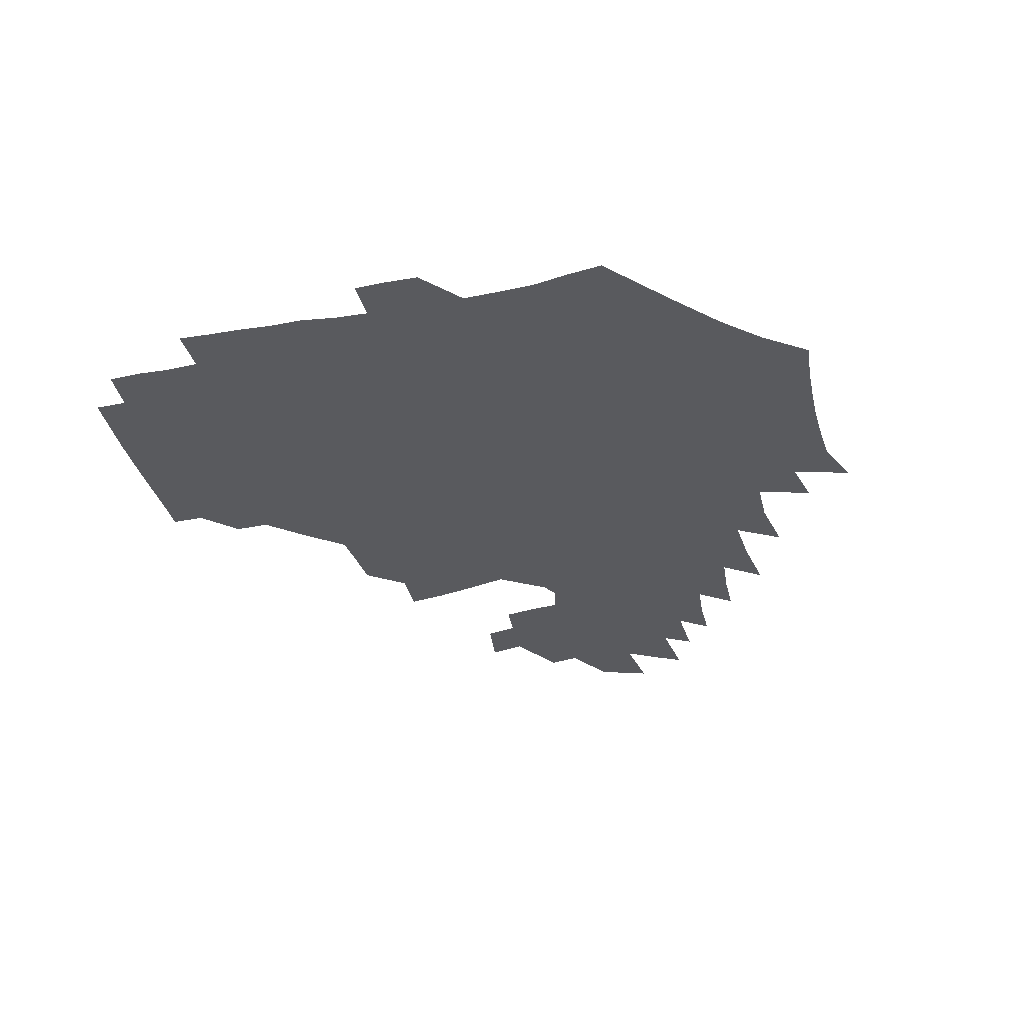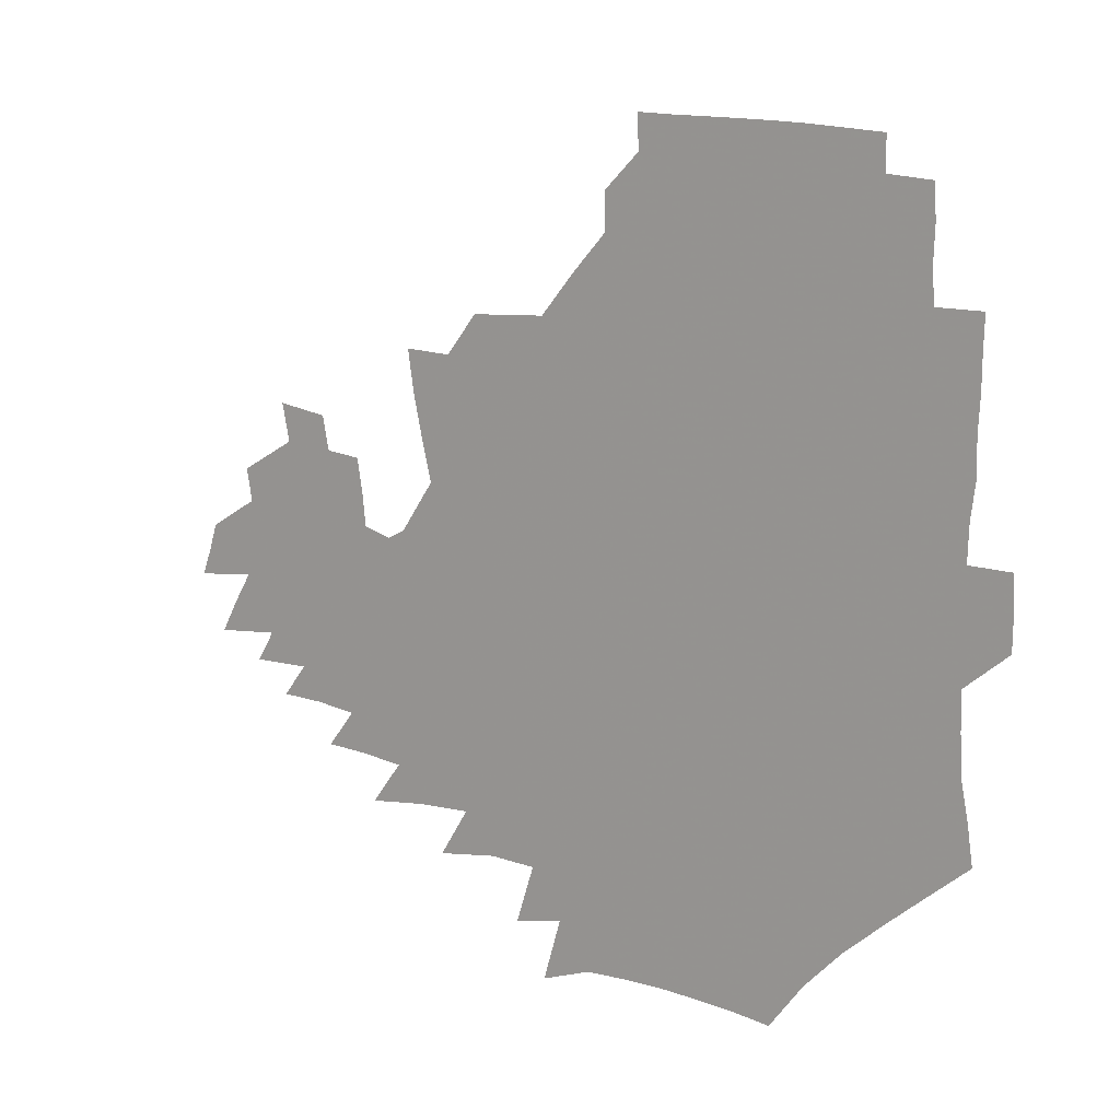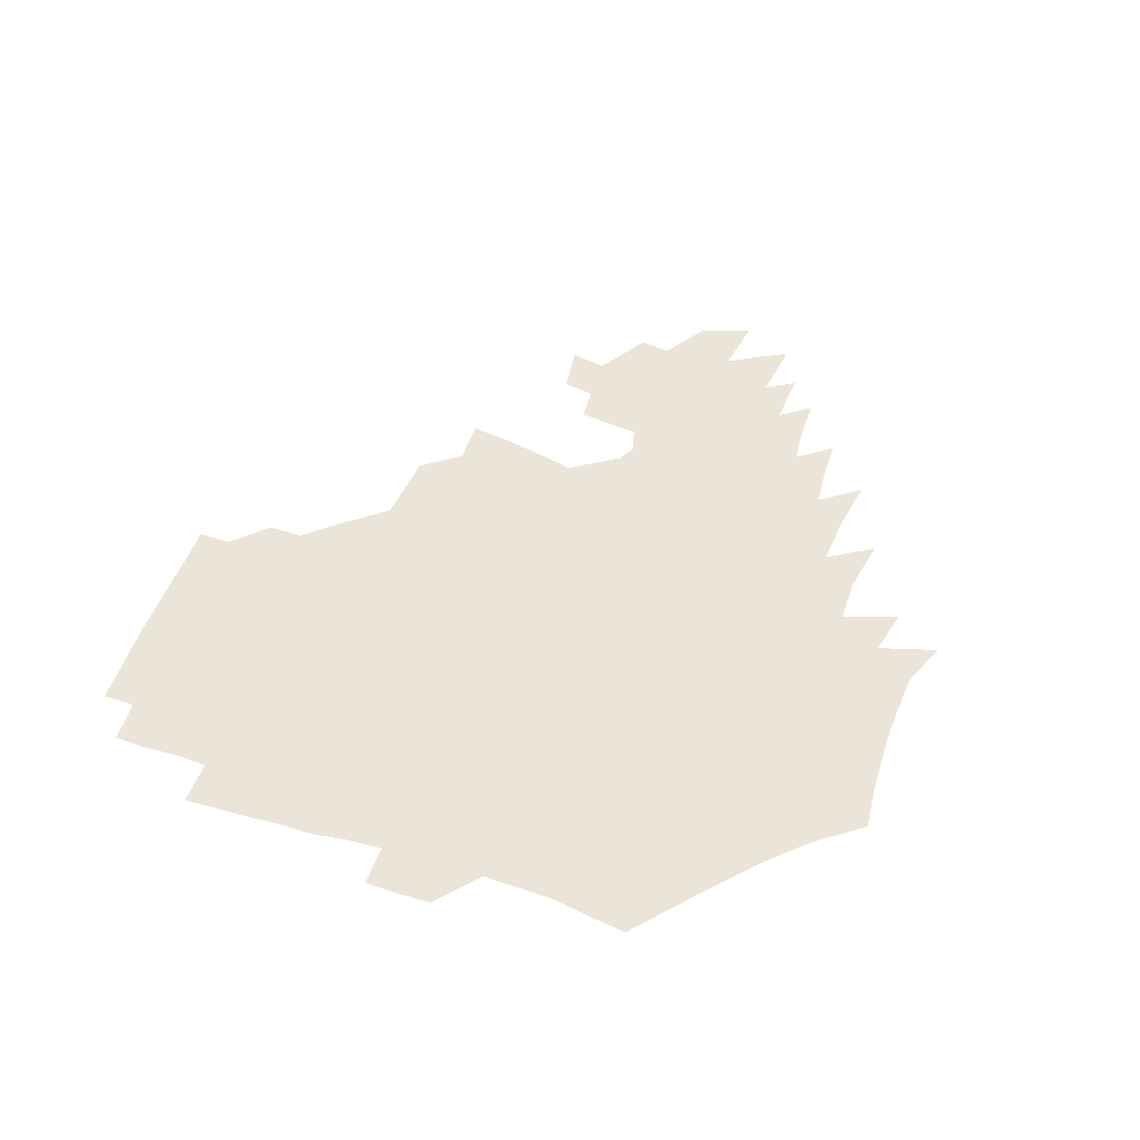
<metadata>
{"format":"obj","ext":"obj","renderer":"f3d","projection":"perspective","resolution":1024,"background":"white","views":[{"elev":-31.7,"azim":-74.8,"up":"+Z"},{"elev":10.2,"azim":-141.9,"up":"+Y"},{"elev":45.0,"azim":-70.2,"up":"+Z"}]}
</metadata>
<code>
v 189 254.8 0
v 188.7 269.2 0
v 189.2 283.2 0
v 201.8 176.8 0
v 204 192 0
v 207.1 208.3 0
v 207.8 224.1 0
v 208.2 239.9 0
v 207.4 254.8 0
v 207.6 269.4 0
v 207.3 283.7 0
v 206.6 298.6 0
v 204.4 313.8 0
v 204.6 328.7 0
v 203.6 343.4 0
v 203.4 357.4 0
v 202.8 370.8 0
v 218.5 163.7 0
v 220 178.8 0
v 223 194.8 0
v 224.9 210.3 0
v 227.8 226.2 0
v 228.6 240.9 0
v 226.3 255.5 0
v 226.1 270.1 0
v 225.6 284.8 0
v 225.1 299.6 0
v 224.5 314.4 0
v 223.4 329.2 0
v 223.5 343.7 0
v 223.8 357.7 0
v 222.7 371.3 0
v 223.5 385.6 0
v 222.8 400 0
v 223.5 414 0
v 236.1 149.7 0
v 236 164.8 0
v 238.5 180.7 0
v 239.8 196 0
v 241.4 211.4 0
v 242.7 226.4 0
v 245.1 241.6 0
v 243 256.1 0
v 241.7 270.7 0
v 241.2 285.4 0
v 242.3 300.2 0
v 240.9 315.1 0
v 240.4 329.9 0
v 241.2 344.5 0
v 241.3 359 0
v 240.8 373.3 0
v 241.2 387.7 0
v 241.6 401.9 0
v 242.6 415.9 0
v 242.9 429.8 0
v 254 134.9 0
v 255.2 151.6 0
v 255.8 167.2 0
v 256.3 182.4 0
v 257.3 197.6 0
v 257.8 212.4 0
v 258.3 227.2 0
v 259.2 242 0
v 258.5 256.5 0
v 257.5 271.2 0
v 257.1 286 0
v 256.4 300.9 0
v 256.3 315.8 0
v 257 330.7 0
v 257.1 345.4 0
v 257.4 359.9 0
v 257.1 374.5 0
v 257.3 389 0
v 258.1 403.4 0
v 258.9 417.5 0
v 259.8 431.3 0
v 270.5 118.8 0
v 273 138.1 0
v 273.2 153.8 0
v 272.8 168.9 0
v 273.5 184.1 0
v 273.1 198.6 0
v 273.7 213.3 0
v 273.7 227.8 0
v 273.7 242.3 0
v 272.8 256.8 0
v 271.9 271.6 0
v 271.3 286.4 0
v 271.4 301.3 0
v 271.3 316.2 0
v 271.9 331.2 0
v 271.8 346 0
v 271.6 360.7 0
v 272.5 375.5 0
v 272.5 390 0
v 274 404.6 0
v 274.1 418.7 0
v 275.6 432.7 0
v 285.5 99.99 0
v 288 122.3 0
v 288.7 139.8 0
v 288.5 155.1 0
v 289 170.7 0
v 288.7 185.2 0
v 288.7 199.7 0
v 288.7 214 0
v 288.9 228.4 0
v 288.1 242.6 0
v 287.3 257 0
v 286.3 271.9 0
v 286.4 286.7 0
v 286 301.6 0
v 286.1 316.6 0
v 286.4 331.6 0
v 286.5 346.5 0
v 287.1 361.4 0
v 287.1 376.2 0
v 288 391 0
v 288.3 405.4 0
v 289.3 419.7 0
v 289.9 433.6 0
v 302.5 102 0
v 303.8 124.5 0
v 303.7 141.1 0
v 303.3 156.3 0
v 303.4 171.6 0
v 303.3 186.2 0
v 302.7 200.2 0
v 303.5 214.8 0
v 303.8 228.8 0
v 302.7 242.8 0
v 301.6 257.3 0
v 300.9 272 0
v 300.8 286.8 0
v 300.5 301.9 0
v 300.9 316.9 0
v 300.9 331.9 0
v 301.3 346.9 0
v 301.7 361.7 0
v 301.8 376.6 0
v 302.5 391.5 0
v 302.6 405.9 0
v 303.7 420.3 0
v 304.3 434.2 0
v 319.4 103.1 0
v 318.8 124.7 0
v 318.2 141.6 0
v 317.7 157.3 0
v 317.5 172.6 0
v 317.3 187.1 0
v 317.2 201.3 0
v 317.3 215.4 0
v 317.6 229.2 0
v 317 242.8 0
v 316.1 257.1 0
v 315.3 272.1 0
v 315 287.1 0
v 314.9 302.1 0
v 315.2 317 0
v 315.5 332 0
v 315.8 347 0
v 316.3 362 0
v 316.5 376.9 0
v 317.1 392 0
v 317.6 406.5 0
v 318.1 420.8 0
v 318.7 434.9 0
v 336.3 103.8 0
v 334.1 124.6 0
v 332.8 141.4 0
v 331.8 157.7 0
v 331.2 173.4 0
v 330.8 187.6 0
v 330.6 201.8 0
v 330.5 215.6 0
v 330.7 229.6 0
v 330.4 243 0
v 330.1 256.9 0
v 329.4 272 0
v 329.1 287.6 0
v 329.3 302.2 0
v 329.7 317 0
v 330.1 332 0
v 330.6 347.1 0
v 331 362 0
v 331.5 377.1 0
v 331.9 392.2 0
v 332.4 406.8 0
v 332.8 421.3 0
v 333.2 435.4 0
v 353.4 103.7 0
v 349.7 124.4 0
v 347.5 141.9 0
v 346.1 157.6 0
v 344.9 173.6 0
v 344.3 188.1 0
v 343.9 202.2 0
v 343.7 216.2 0
v 343.6 229.8 0
v 343.7 243.2 0
v 343.5 257 0
v 343.3 271.8 0
v 343.2 287.2 0
v 343.6 301.9 0
v 344.2 316.7 0
v 345 331.6 0
v 345.5 346.8 0
v 346.1 361.9 0
v 346.9 377 0
v 347.3 392.1 0
v 347.3 407.3 0
v 348 421.9 0
v 348.4 436.3 0
v 370.7 102.9 0
v 366.1 123.6 0
v 362.7 142.1 0
v 360.5 158.1 0
v 358.6 174.2 0
v 357.9 188 0
v 357.2 202.4 0
v 356.7 216.5 0
v 356.5 230.3 0
v 356.6 243.4 0
v 356.8 256.9 0
v 357.1 271.4 0
v 357.5 286.2 0
v 358.1 301.1 0
v 358.9 316 0
v 359.9 331.2 0
v 360.7 346.3 0
v 361.6 361.4 0
v 362.5 376.7 0
v 363.2 392.1 0
v 363.6 407.4 0
v 392.4 95.47 0
v 384.6 120.7 0
v 378.4 142.5 0
v 375.2 158.7 0
v 372.9 174.1 0
v 371.1 189.2 0
v 370.5 202.8 0
v 369.5 217.2 0
v 369.2 230.5 0
v 369.2 243.6 0
v 369.8 256.9 0
v 370.5 270.9 0
v 371.4 285.2 0
v 372.4 299.8 0
v 373.5 315 0
v 374.8 330.4 0
v 376.1 345.5 0
v 377.2 360.7 0
v 378.6 376 0
v 406.2 116.6 0
v 398.2 140.4 0
v 390.7 159.2 0
v 387.5 174.4 0
v 385.5 189 0
v 383.5 203.6 0
v 382.1 217.7 0
v 381.7 230.8 0
v 381.9 243.7 0
v 382.6 256.7 0
v 383.7 270.3 0
v 384.9 284.1 0
v 386.4 298.8 0
v 388 313.9 0
v 389.7 329.3 0
v 391.3 344.4 0
v 393.2 359.5 0
v 419 141.2 0
v 409.8 158.6 0
v 405.2 173.4 0
v 402 188 0
v 398.4 203 0
v 396.2 217.1 0
v 396.3 230.1 0
v 395.8 243.4 0
v 395.9 256.6 0
v 397.1 269.8 0
v 398.7 283.6 0
v 400.3 297.7 0
v 402.6 312.8 0
v 404.4 327.8 0
v 406.6 343.1 0
v 409.7 358.8 0
v 445.5 137.5 0
v 432.6 157.4 0
v 423.5 173 0
v 420.1 186.8 0
v 414.8 202 0
v 410.3 217 0
v 409.9 229.9 0
v 409.8 242.9 0
v 410.6 256 0
v 411.5 269.2 0
v 412.6 282.6 0
v 414.7 296.5 0
v 417.9 311.4 0
v 419.9 326.6 0
v 422.7 342.1 0
v 426.6 358.4 0
v 456.4 156.4 0
v 447 171.4 0
v 440.6 185.4 0
v 433.7 200.5 0
v 426.5 216.2 0
v 424.1 229.5 0
v 423.4 242.3 0
v 424.9 255 0
v 425.9 267.9 0
v 427.1 281 0
v 430.7 294.5 0
v 434.3 309.7 0
v 437.3 325.7 0
v 440.4 341.7 0
v 482.3 153.4 0
v 468.8 170.8 0
v 459.7 185.1 0
v 453.6 198.7 0
v 445.5 214.3 0
v 440.6 228.3 0
v 439.5 240.8 0
v 440.6 253.2 0
v 441.3 265.7 0
v 445 277.8 0
v 449.9 290 0
v 454.5 308.1 0
v 458.7 326.2 0
v 461.3 342.9 0
v 487.4 172.8 0
v 477.2 186.8 0
v 469.3 200.1 0
v 463.8 213.1 0
v 457.3 227.1 0
v 454.7 239.3 0
v 456.6 250.3 0
v 459.5 260.6 0
v 464.8 269.1 0
v 506.8 173.7 0
v 494.5 189 0
v 485.7 201.9 0
v 477.2 215.1 0
v 472.1 227.1 0
v 468.8 238.4 0
v 468.4 248.5 0
v 469.8 257.5 0
v 472.9 265.2 0
v 512.6 191 0
v 504 203.2 0
v 497 215.3 0
v 490.6 226.8 0
v 487.1 237.7 0
v 484.5 248 0
v 483.9 257.9 0
v 485.3 268.6 0
v 486.9 282.2 0
v 489.4 296.6 0
v 532.2 191.7 0
v 521.5 205 0
v 517.7 216.2 0
v 510.8 227.8 0
v 507.1 238.9 0
v 505.3 250.3 0
v 504.4 261.7 0
v 503.1 273.1 0
v 503.4 285.1 0
v 505.3 298.2 0
v 508.4 312.5 0
v 547.7 204.7 0
v 539.8 217.2 0
v 534.5 228.8 0
v 529.9 240.3 0
v 527.8 251.5 0
v 526.2 263.1 0
v 525.3 275.1 0
v 527 287.4 0
v 527.7 300.1 0
v 531.2 316 0
v 568.5 214.8 0
v 561.3 227.7 0
v 553 241 0
v 551 251.6 0
v 549.7 262.3 0
v 550.2 272.9 0
v 552.8 286.5 0
v 580.3 238.2 0
v 576 249.4 0
v 572.4 260.4 0
f 8 9 1
f 1 9 2
f 9 10 2
f 2 10 3
f 10 11 3
f 18 19 4
f 4 19 5
f 19 20 5
f 5 20 6
f 20 21 6
f 6 21 7
f 21 22 7
f 7 22 8
f 22 23 8
f 8 23 9
f 23 24 9
f 9 24 10
f 24 25 10
f 10 25 11
f 25 26 11
f 11 26 12
f 26 27 12
f 12 27 13
f 27 28 13
f 13 28 14
f 28 29 14
f 14 29 15
f 29 30 15
f 15 30 16
f 30 31 16
f 16 31 17
f 31 32 17
f 36 37 18
f 18 37 19
f 37 38 19
f 19 38 20
f 38 39 20
f 20 39 21
f 39 40 21
f 21 40 22
f 40 41 22
f 22 41 23
f 41 42 23
f 23 42 24
f 42 43 24
f 24 43 25
f 43 44 25
f 25 44 26
f 44 45 26
f 26 45 27
f 45 46 27
f 27 46 28
f 46 47 28
f 28 47 29
f 47 48 29
f 29 48 30
f 48 49 30
f 30 49 31
f 49 50 31
f 31 50 32
f 50 51 32
f 32 51 33
f 51 52 33
f 33 52 34
f 52 53 34
f 34 53 35
f 53 54 35
f 56 57 36
f 36 57 37
f 57 58 37
f 37 58 38
f 58 59 38
f 38 59 39
f 59 60 39
f 39 60 40
f 60 61 40
f 40 61 41
f 61 62 41
f 41 62 42
f 62 63 42
f 42 63 43
f 63 64 43
f 43 64 44
f 64 65 44
f 44 65 45
f 65 66 45
f 45 66 46
f 66 67 46
f 46 67 47
f 67 68 47
f 47 68 48
f 68 69 48
f 48 69 49
f 69 70 49
f 49 70 50
f 70 71 50
f 50 71 51
f 71 72 51
f 51 72 52
f 72 73 52
f 52 73 53
f 73 74 53
f 53 74 54
f 74 75 54
f 54 75 55
f 75 76 55
f 77 78 56
f 56 78 57
f 78 79 57
f 57 79 58
f 79 80 58
f 58 80 59
f 80 81 59
f 59 81 60
f 81 82 60
f 60 82 61
f 82 83 61
f 61 83 62
f 83 84 62
f 62 84 63
f 84 85 63
f 63 85 64
f 85 86 64
f 64 86 65
f 86 87 65
f 65 87 66
f 87 88 66
f 66 88 67
f 88 89 67
f 67 89 68
f 89 90 68
f 68 90 69
f 90 91 69
f 69 91 70
f 91 92 70
f 70 92 71
f 92 93 71
f 71 93 72
f 93 94 72
f 72 94 73
f 94 95 73
f 73 95 74
f 95 96 74
f 74 96 75
f 96 97 75
f 75 97 76
f 97 98 76
f 99 100 77
f 77 100 78
f 100 101 78
f 78 101 79
f 101 102 79
f 79 102 80
f 102 103 80
f 80 103 81
f 103 104 81
f 81 104 82
f 104 105 82
f 82 105 83
f 105 106 83
f 83 106 84
f 106 107 84
f 84 107 85
f 107 108 85
f 85 108 86
f 108 109 86
f 86 109 87
f 109 110 87
f 87 110 88
f 110 111 88
f 88 111 89
f 111 112 89
f 89 112 90
f 112 113 90
f 90 113 91
f 113 114 91
f 91 114 92
f 114 115 92
f 92 115 93
f 115 116 93
f 93 116 94
f 116 117 94
f 94 117 95
f 117 118 95
f 95 118 96
f 118 119 96
f 96 119 97
f 119 120 97
f 97 120 98
f 120 121 98
f 99 122 100
f 122 123 100
f 100 123 101
f 123 124 101
f 101 124 102
f 124 125 102
f 102 125 103
f 125 126 103
f 103 126 104
f 126 127 104
f 104 127 105
f 127 128 105
f 105 128 106
f 128 129 106
f 106 129 107
f 129 130 107
f 107 130 108
f 130 131 108
f 108 131 109
f 131 132 109
f 109 132 110
f 132 133 110
f 110 133 111
f 133 134 111
f 111 134 112
f 134 135 112
f 112 135 113
f 135 136 113
f 113 136 114
f 136 137 114
f 114 137 115
f 137 138 115
f 115 138 116
f 138 139 116
f 116 139 117
f 139 140 117
f 117 140 118
f 140 141 118
f 118 141 119
f 141 142 119
f 119 142 120
f 142 143 120
f 120 143 121
f 143 144 121
f 122 145 123
f 145 146 123
f 123 146 124
f 146 147 124
f 124 147 125
f 147 148 125
f 125 148 126
f 148 149 126
f 126 149 127
f 149 150 127
f 127 150 128
f 150 151 128
f 128 151 129
f 151 152 129
f 129 152 130
f 152 153 130
f 130 153 131
f 153 154 131
f 131 154 132
f 154 155 132
f 132 155 133
f 155 156 133
f 133 156 134
f 156 157 134
f 134 157 135
f 157 158 135
f 135 158 136
f 158 159 136
f 136 159 137
f 159 160 137
f 137 160 138
f 160 161 138
f 138 161 139
f 161 162 139
f 139 162 140
f 162 163 140
f 140 163 141
f 163 164 141
f 141 164 142
f 164 165 142
f 142 165 143
f 165 166 143
f 143 166 144
f 166 167 144
f 145 168 146
f 168 169 146
f 146 169 147
f 169 170 147
f 147 170 148
f 170 171 148
f 148 171 149
f 171 172 149
f 149 172 150
f 172 173 150
f 150 173 151
f 173 174 151
f 151 174 152
f 174 175 152
f 152 175 153
f 175 176 153
f 153 176 154
f 176 177 154
f 154 177 155
f 177 178 155
f 155 178 156
f 178 179 156
f 156 179 157
f 179 180 157
f 157 180 158
f 180 181 158
f 158 181 159
f 181 182 159
f 159 182 160
f 182 183 160
f 160 183 161
f 183 184 161
f 161 184 162
f 184 185 162
f 162 185 163
f 185 186 163
f 163 186 164
f 186 187 164
f 164 187 165
f 187 188 165
f 165 188 166
f 188 189 166
f 166 189 167
f 189 190 167
f 168 191 169
f 191 192 169
f 169 192 170
f 192 193 170
f 170 193 171
f 193 194 171
f 171 194 172
f 194 195 172
f 172 195 173
f 195 196 173
f 173 196 174
f 196 197 174
f 174 197 175
f 197 198 175
f 175 198 176
f 198 199 176
f 176 199 177
f 199 200 177
f 177 200 178
f 200 201 178
f 178 201 179
f 201 202 179
f 179 202 180
f 202 203 180
f 180 203 181
f 203 204 181
f 181 204 182
f 204 205 182
f 182 205 183
f 205 206 183
f 183 206 184
f 206 207 184
f 184 207 185
f 207 208 185
f 185 208 186
f 208 209 186
f 186 209 187
f 209 210 187
f 187 210 188
f 210 211 188
f 188 211 189
f 211 212 189
f 189 212 190
f 212 213 190
f 191 214 192
f 214 215 192
f 192 215 193
f 215 216 193
f 193 216 194
f 216 217 194
f 194 217 195
f 217 218 195
f 195 218 196
f 218 219 196
f 196 219 197
f 219 220 197
f 197 220 198
f 220 221 198
f 198 221 199
f 221 222 199
f 199 222 200
f 222 223 200
f 200 223 201
f 223 224 201
f 201 224 202
f 224 225 202
f 202 225 203
f 225 226 203
f 203 226 204
f 226 227 204
f 204 227 205
f 227 228 205
f 205 228 206
f 228 229 206
f 206 229 207
f 229 230 207
f 207 230 208
f 230 231 208
f 208 231 209
f 231 232 209
f 209 232 210
f 232 233 210
f 210 233 211
f 233 234 211
f 211 234 212
f 214 235 215
f 235 236 215
f 215 236 216
f 236 237 216
f 216 237 217
f 237 238 217
f 217 238 218
f 238 239 218
f 218 239 219
f 239 240 219
f 219 240 220
f 240 241 220
f 220 241 221
f 241 242 221
f 221 242 222
f 242 243 222
f 222 243 223
f 243 244 223
f 223 244 224
f 244 245 224
f 224 245 225
f 245 246 225
f 225 246 226
f 246 247 226
f 226 247 227
f 247 248 227
f 227 248 228
f 248 249 228
f 228 249 229
f 249 250 229
f 229 250 230
f 250 251 230
f 230 251 231
f 251 252 231
f 231 252 232
f 252 253 232
f 232 253 233
f 236 254 237
f 254 255 237
f 237 255 238
f 255 256 238
f 238 256 239
f 256 257 239
f 239 257 240
f 257 258 240
f 240 258 241
f 258 259 241
f 241 259 242
f 259 260 242
f 242 260 243
f 260 261 243
f 243 261 244
f 261 262 244
f 244 262 245
f 262 263 245
f 245 263 246
f 263 264 246
f 246 264 247
f 264 265 247
f 247 265 248
f 265 266 248
f 248 266 249
f 266 267 249
f 249 267 250
f 267 268 250
f 250 268 251
f 268 269 251
f 251 269 252
f 269 270 252
f 252 270 253
f 255 271 256
f 271 272 256
f 256 272 257
f 272 273 257
f 257 273 258
f 273 274 258
f 258 274 259
f 274 275 259
f 259 275 260
f 275 276 260
f 260 276 261
f 276 277 261
f 261 277 262
f 277 278 262
f 262 278 263
f 278 279 263
f 263 279 264
f 279 280 264
f 264 280 265
f 280 281 265
f 265 281 266
f 281 282 266
f 266 282 267
f 282 283 267
f 267 283 268
f 283 284 268
f 268 284 269
f 284 285 269
f 269 285 270
f 285 286 270
f 271 287 272
f 287 288 272
f 272 288 273
f 288 289 273
f 273 289 274
f 289 290 274
f 274 290 275
f 290 291 275
f 275 291 276
f 291 292 276
f 276 292 277
f 292 293 277
f 277 293 278
f 293 294 278
f 278 294 279
f 294 295 279
f 279 295 280
f 295 296 280
f 280 296 281
f 296 297 281
f 281 297 282
f 297 298 282
f 282 298 283
f 298 299 283
f 283 299 284
f 299 300 284
f 284 300 285
f 300 301 285
f 285 301 286
f 301 302 286
f 288 303 289
f 303 304 289
f 289 304 290
f 304 305 290
f 290 305 291
f 305 306 291
f 291 306 292
f 306 307 292
f 292 307 293
f 307 308 293
f 293 308 294
f 308 309 294
f 294 309 295
f 309 310 295
f 295 310 296
f 310 311 296
f 296 311 297
f 311 312 297
f 297 312 298
f 312 313 298
f 298 313 299
f 313 314 299
f 299 314 300
f 314 315 300
f 300 315 301
f 315 316 301
f 301 316 302
f 303 317 304
f 317 318 304
f 304 318 305
f 318 319 305
f 305 319 306
f 319 320 306
f 306 320 307
f 320 321 307
f 307 321 308
f 321 322 308
f 308 322 309
f 322 323 309
f 309 323 310
f 323 324 310
f 310 324 311
f 324 325 311
f 311 325 312
f 325 326 312
f 312 326 313
f 326 327 313
f 313 327 314
f 327 328 314
f 314 328 315
f 328 329 315
f 315 329 316
f 329 330 316
f 318 331 319
f 331 332 319
f 319 332 320
f 332 333 320
f 320 333 321
f 333 334 321
f 321 334 322
f 334 335 322
f 322 335 323
f 335 336 323
f 323 336 324
f 336 337 324
f 324 337 325
f 337 338 325
f 325 338 326
f 338 339 326
f 326 339 327
f 331 340 332
f 340 341 332
f 332 341 333
f 341 342 333
f 333 342 334
f 342 343 334
f 334 343 335
f 343 344 335
f 335 344 336
f 344 345 336
f 336 345 337
f 345 346 337
f 337 346 338
f 346 347 338
f 338 347 339
f 347 348 339
f 341 349 342
f 349 350 342
f 342 350 343
f 350 351 343
f 343 351 344
f 351 352 344
f 344 352 345
f 352 353 345
f 345 353 346
f 353 354 346
f 346 354 347
f 354 355 347
f 347 355 348
f 355 356 348
f 349 359 350
f 359 360 350
f 350 360 351
f 360 361 351
f 351 361 352
f 361 362 352
f 352 362 353
f 362 363 353
f 353 363 354
f 363 364 354
f 354 364 355
f 364 365 355
f 355 365 356
f 365 366 356
f 356 366 357
f 366 367 357
f 357 367 358
f 367 368 358
f 360 370 361
f 370 371 361
f 361 371 362
f 371 372 362
f 362 372 363
f 372 373 363
f 363 373 364
f 373 374 364
f 364 374 365
f 374 375 365
f 365 375 366
f 375 376 366
f 366 376 367
f 376 377 367
f 367 377 368
f 377 378 368
f 368 378 369
f 378 379 369
f 371 380 372
f 380 381 372
f 372 381 373
f 381 382 373
f 373 382 374
f 382 383 374
f 374 383 375
f 383 384 375
f 375 384 376
f 384 385 376
f 376 385 377
f 385 386 377
f 377 386 378
f 382 387 383
f 387 388 383
f 383 388 384
f 388 389 384
f 384 389 385

</code>
